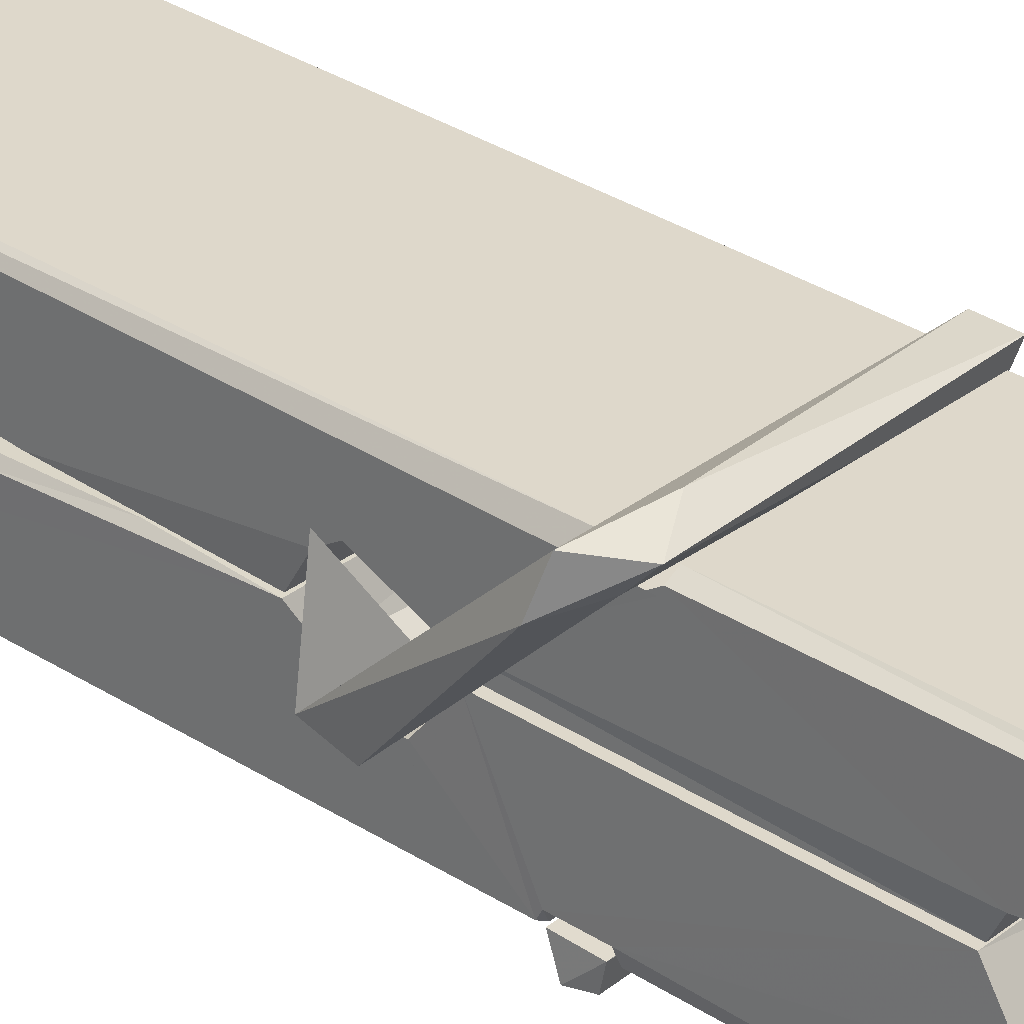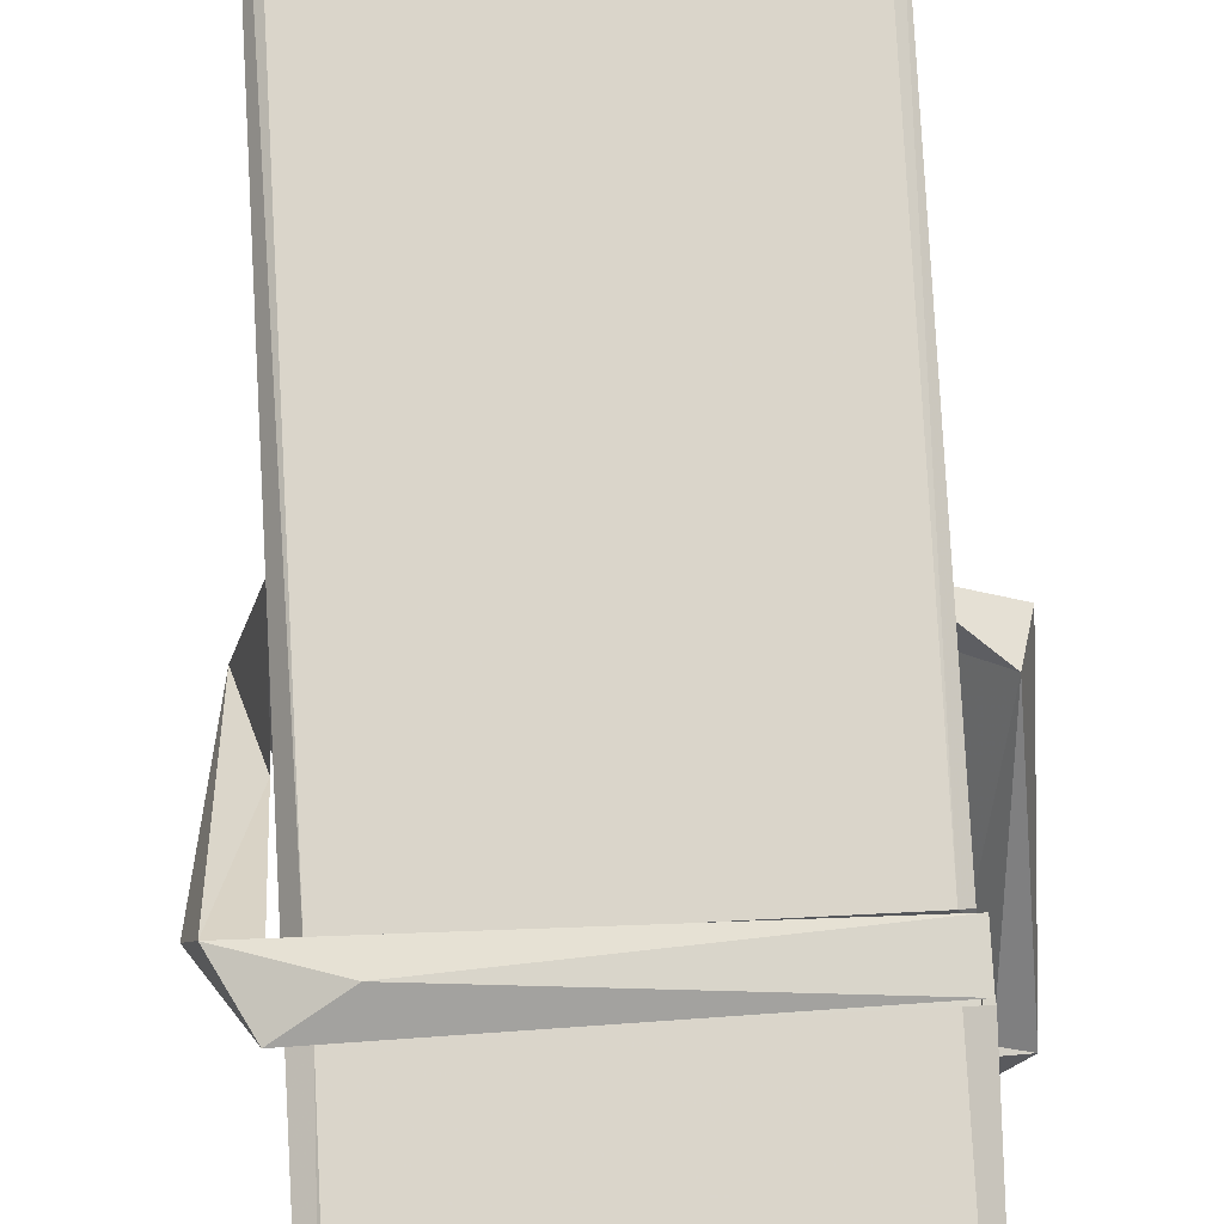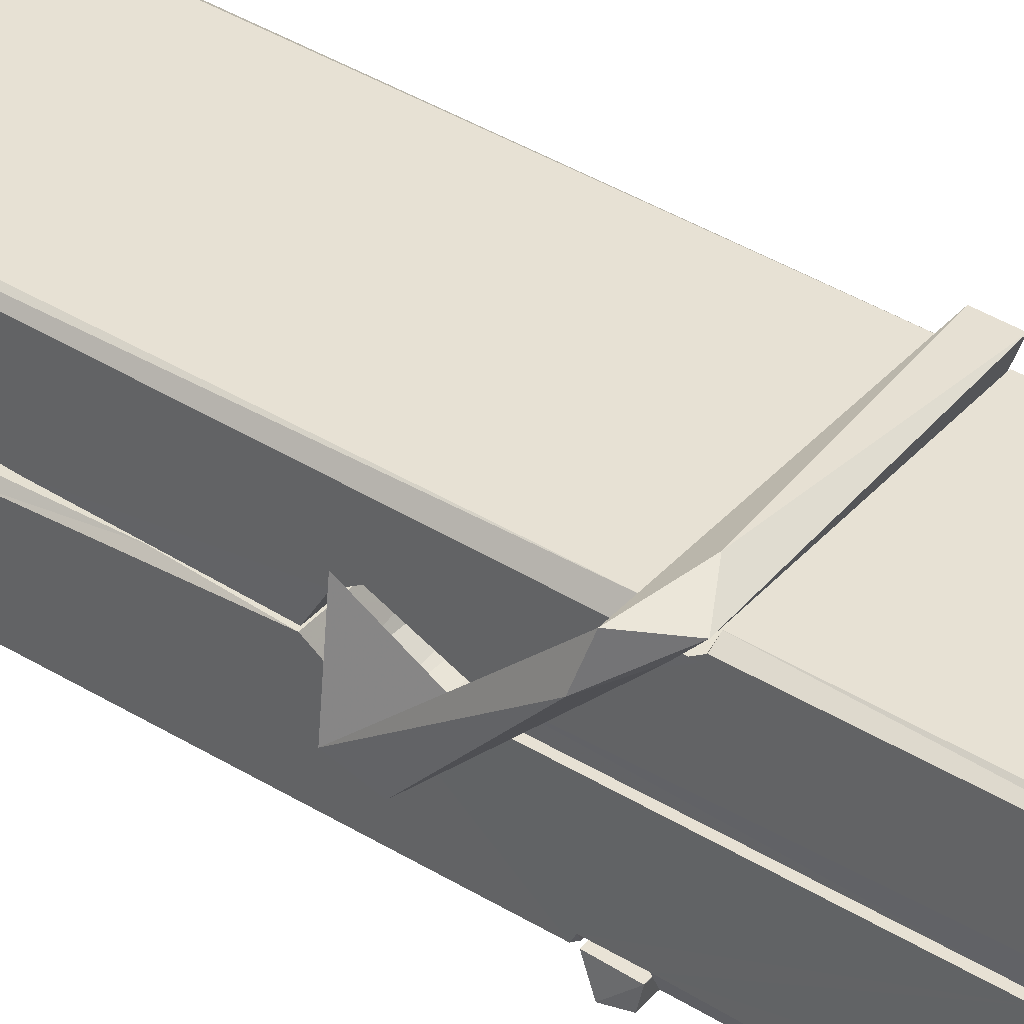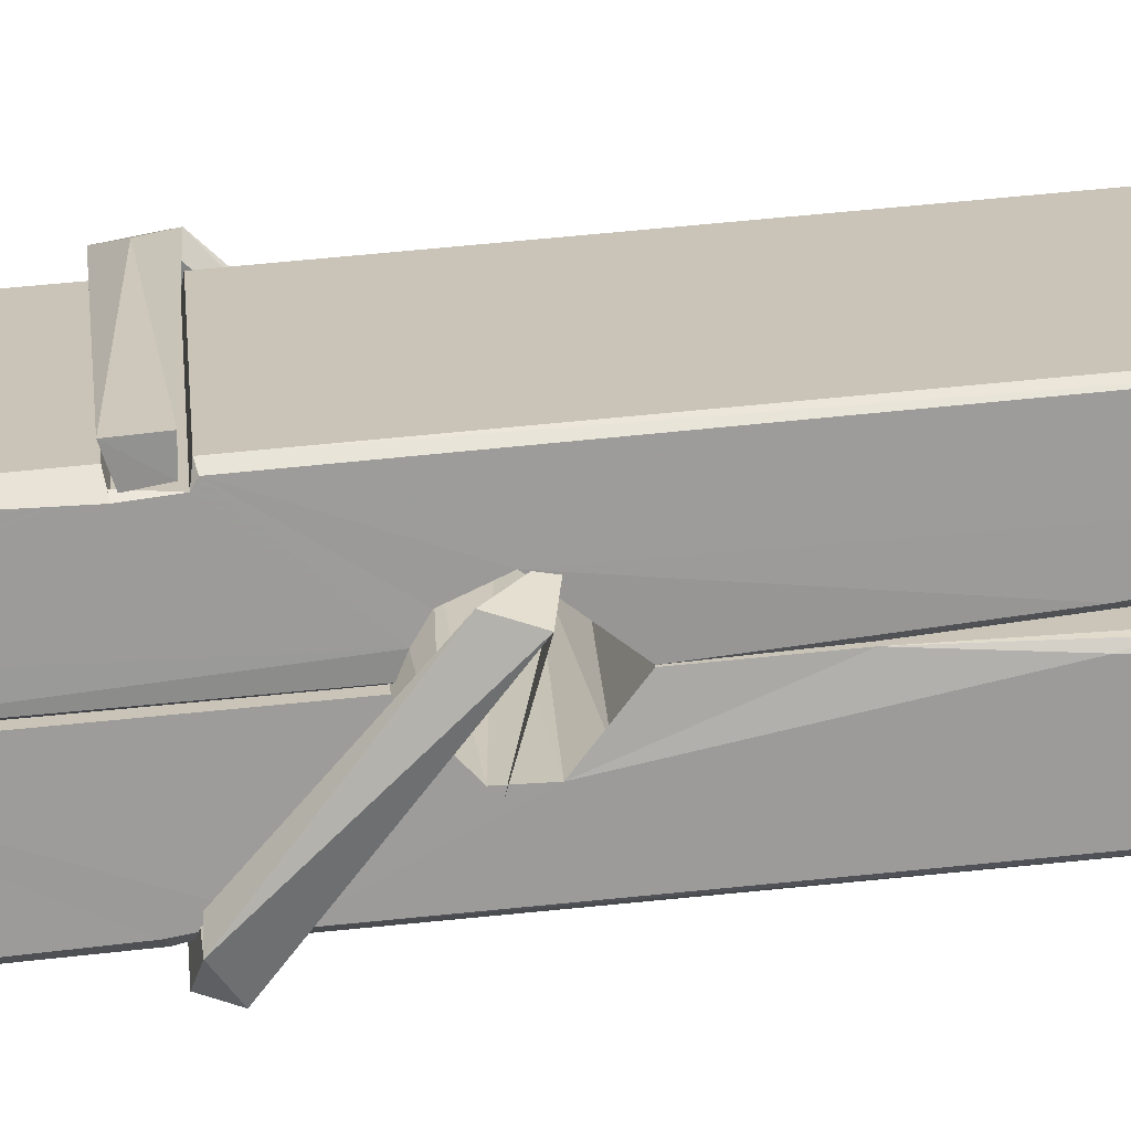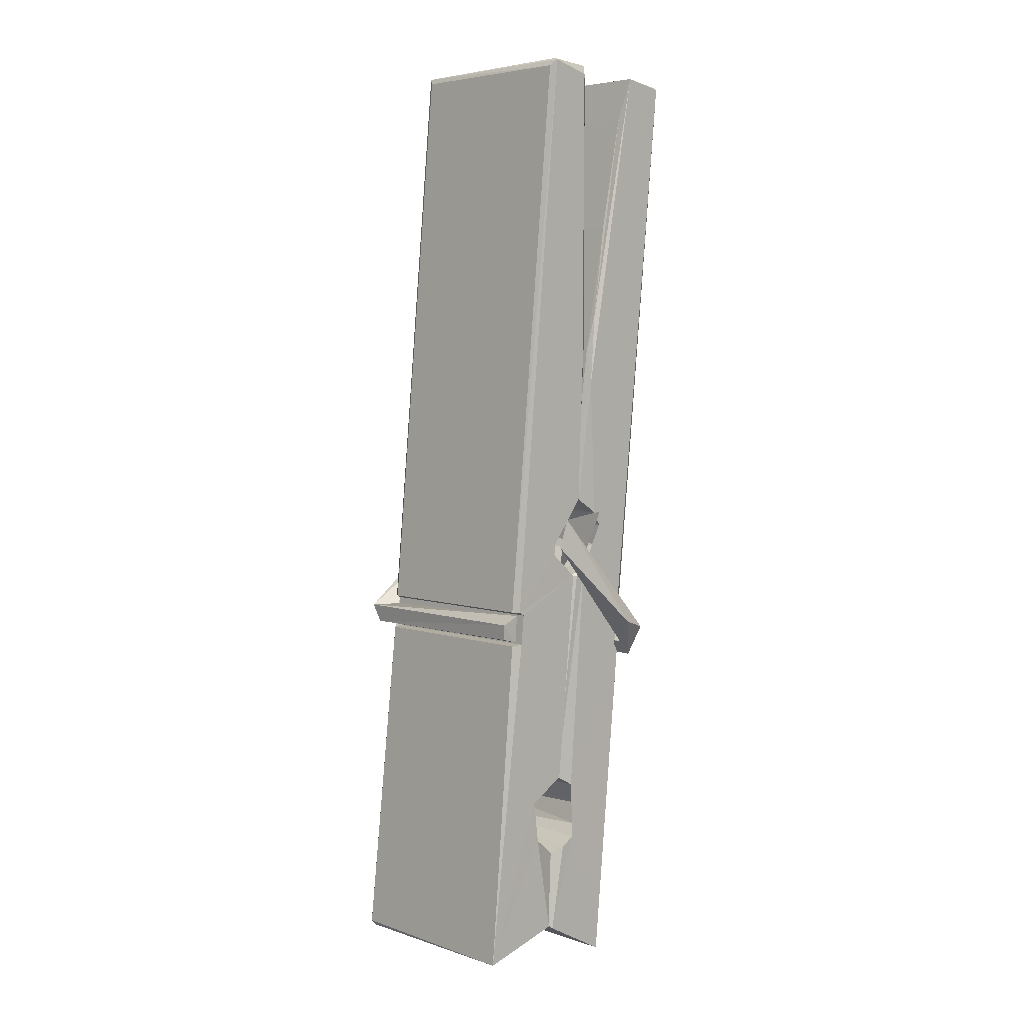
<metadata>
{"format":"obj","ext":"obj","renderer":"f3d","projection":"perspective","resolution":1024,"background":"white","views":[{"elev":28.7,"azim":-48.6,"up":"+Z"},{"elev":70.3,"azim":-1.6,"up":"+Z"},{"elev":36.7,"azim":-53.5,"up":"+Z"},{"elev":20.1,"azim":87.3,"up":"+Z"},{"elev":3.1,"azim":-133.7,"up":"+Y"}]}
</metadata>
<code>
v 1.653 11.67 -5.717
v 1.817 11.7 -5.776
v 1.655 11.7 -5.777
v 1.659 11.7 -5.778
v 1.642 12.25 -5.733
v 1.643 12.33 -5.72
v 1.641 12.42 -5.703
v 1.646 12.21 -5.738
v 1.799 12.42 -5.702
v 1.64 12.42 -5.66
v 1.64 12.19 -5.739
v 1.633 12.46 -5.696
v 1.813 11.84 -5.767
v 1.646 11.94 -5.697
v 1.644 12.02 -5.744
v 1.65 11.77 -5.763
v 1.65 11.78 -5.751
v 1.649 11.82 -5.754
v 1.815 11.78 -5.749
v 1.809 11.8 -5.742
v 1.655 11.79 -5.744
v 1.808 12.05 -5.724
v 1.804 12.07 -5.729
v 1.643 12.07 -5.731
v 1.643 12.08 -5.751
v 1.806 12.09 -5.752
v 1.651 11.96 -5.692
v 1.793 12.43 -5.704
v 1.796 12.46 -5.697
v 1.8 12.22 -5.739
v 1.809 12.03 -5.735
v 1.808 12.02 -5.755
v 1.809 12.02 -5.745
v 1.808 11.84 -5.77
v 1.815 11.7 -5.778
v 1.811 11.71 -5.779
v 1.815 11.95 -5.702
v 1.653 11.94 -5.694
v 1.794 12.42 -5.661
v 1.796 12.33 -5.721
v 1.644 12.04 -5.724
v 1.652 11.83 -5.769
v 1.66 11.8 -5.74
v 1.815 11.77 -5.772
v 1.648 12.14 -5.747
v 1.802 12.14 -5.748
v 1.643 12.06 -5.725
v 1.633 12.45 -5.661
v 1.64 12.46 -5.658
v 1.798 12.46 -5.659
v 1.802 12.3 -5.673
v 1.81 11.97 -5.697
v 1.811 11.77 -5.775
v 1.818 11.67 -5.719
v 1.814 11.67 -5.714
v 1.659 11.67 -5.713
v 1.652 11.7 -5.775
v 1.804 12.2 -5.738
v 1.814 11.82 -5.75
v 1.649 12.01 -5.756
v 1.804 12.02 -5.757
v 1.81 11.97 -5.701
v 1.644 12.01 -5.752
v 1.811 11.94 -5.7
v 1.806 11.95 -5.695
v 1.655 11.76 -5.774
v 1.646 11.96 -5.7
v 1.646 11.94 -5.701
v 1.806 11.97 -5.693
v 1.636 12.46 -5.753
v 1.814 11.7 -5.78
v 1.643 12.21 -5.746
v 1.639 12.33 -5.748
v 1.797 12.46 -5.757
v 1.797 12.46 -5.789
v 1.804 12.21 -5.752
v 1.802 12.22 -5.748
v 1.799 12.33 -5.75
v 1.639 12.2 -5.751
v 1.649 11.83 -5.769
v 1.813 11.84 -5.771
v 1.815 11.78 -5.79
v 1.649 11.81 -5.801
v 1.648 11.96 -5.828
v 1.813 11.83 -5.792
v 1.647 12.05 -5.784
v 1.804 12.08 -5.775
v 1.649 12.07 -5.771
v 1.807 12.06 -5.783
v 1.642 12.08 -5.752
v 1.643 12.03 -5.781
v 1.808 12.03 -5.777
v 1.808 12.04 -5.784
v 1.804 12.09 -5.753
v 1.644 12.01 -5.757
v 1.638 12.46 -5.793
v 1.798 12.22 -5.747
v 1.814 11.79 -5.802
v 1.804 11.96 -5.829
v 1.801 12.17 -5.813
v 1.791 12.46 -5.794
v 1.791 12.47 -5.764
v 1.795 12.46 -5.754
v 1.795 12.33 -5.749
v 1.643 12.06 -5.781
v 1.814 11.81 -5.803
v 1.65 11.78 -5.795
v 1.652 11.7 -5.779
v 1.644 12.14 -5.748
v 1.803 12.14 -5.749
v 1.803 11.99 -5.827
v 1.632 12.46 -5.79
v 1.638 12.46 -5.787
v 1.794 12.47 -5.792
v 1.809 11.99 -5.823
v 1.81 11.96 -5.825
v 1.816 11.68 -5.849
v 1.658 11.68 -5.84
v 1.645 11.96 -5.82
v 1.632 12.45 -5.756
v 1.814 11.68 -5.845
v 1.65 11.99 -5.826
v 1.644 11.99 -5.823
v 1.808 12.02 -5.758
v 1.644 11.98 -5.818
v 1.655 11.76 -5.774
v 1.652 11.68 -5.848
v 1.809 11.99 -5.819
v 1.804 11.96 -5.821
v 1.646 11.98 -5.825
v 1.81 11.98 -5.819
v 1.818 11.97 -5.836
v 1.646 11.96 -5.827
v 1.833 11.97 -5.821
v 1.646 11.96 -5.84
v 1.645 11.98 -5.841
v 1.813 11.94 -5.685
v 1.812 11.95 -5.701
v 1.812 12.05 -5.741
v 1.627 11.96 -5.687
v 1.806 12.05 -5.791
v 1.796 12.06 -5.723
v 1.65 12.02 -5.769
v 1.642 12.07 -5.724
v 1.63 12.06 -5.779
v 1.63 12.04 -5.787
v 1.621 11.97 -5.71
v 1.641 12.02 -5.749
v 1.665 11.95 -5.678
v 1.641 11.94 -5.687
v 1.639 11.95 -5.701
v 1.811 11.96 -5.698
v 1.642 11.96 -5.69
v 1.812 11.96 -5.684
v 1.831 12.06 -5.733
v 1.826 12.04 -5.728
v 1.821 11.97 -5.812
v 1.824 11.98 -5.838
f 49 29 12
f 8 5 6
f 5 7 6
f 7 40 6
f 40 8 6
f 58 30 29
f 58 29 9
f 12 5 11
f 18 15 42
f 15 63 42
f 20 59 19
f 38 14 1
f 18 43 17
f 18 59 43
f 17 43 21
f 22 23 26
f 41 31 15
f 15 32 60
f 7 5 12
f 50 9 29
f 48 10 49
f 28 12 29
f 28 29 40
f 29 30 40
f 23 24 26
f 22 47 23
f 47 24 23
f 41 22 31
f 18 13 59
f 43 59 20
f 19 17 21
f 21 20 19
f 44 16 19
f 16 17 19
f 54 57 2
f 69 52 51
f 39 51 50
f 28 7 12
f 30 8 40
f 40 7 28
f 25 45 26
f 25 26 24
f 47 22 41
f 31 33 15
f 33 32 15
f 34 13 42
f 42 13 18
f 43 20 21
f 36 35 3
f 36 3 4
f 57 3 2
f 3 35 2
f 10 39 50
f 10 50 49
f 25 11 45
f 11 5 8
f 11 8 45
f 45 8 30
f 26 45 46
f 45 30 46
f 58 22 26
f 26 46 58
f 46 30 58
f 51 39 69
f 39 10 69
f 25 24 11
f 47 67 48
f 67 27 48
f 48 27 10
f 51 9 50
f 22 9 51
f 52 22 51
f 64 37 55
f 55 56 54
f 54 56 1
f 4 3 66
f 36 4 66
f 36 66 53
f 35 36 53
f 35 53 2
f 56 55 38
f 66 3 57
f 1 18 17
f 14 18 1
f 15 18 14
f 47 11 24
f 11 47 48
f 12 11 48
f 49 12 48
f 29 49 50
f 9 22 58
f 31 22 52
f 31 52 33
f 64 19 59
f 19 64 44
f 2 44 64
f 2 64 54
f 57 54 1
f 32 61 60
f 33 13 32
f 62 33 52
f 47 41 15
f 15 60 63
f 60 61 42
f 34 42 61
f 32 13 34
f 32 34 61
f 33 59 13
f 64 59 33
f 38 55 65
f 55 37 65
f 14 68 15
f 60 42 63
f 66 16 44
f 66 44 53
f 2 53 44
f 55 54 64
f 38 1 56
f 17 57 1
f 57 17 16
f 66 57 16
f 15 68 67
f 62 37 64
f 68 37 62
f 68 62 67
f 64 33 62
f 52 69 62
f 67 62 69
f 67 69 27
f 47 15 67
f 69 10 27
f 37 38 65
f 38 37 68
f 68 14 38
f 82 117 71
f 75 76 74
f 76 77 78
f 76 78 74
f 78 103 74
f 73 72 79
f 73 79 120
f 83 85 106
f 83 80 85
f 83 106 98
f 83 98 107
f 106 116 98
f 105 86 91
f 87 94 89
f 112 123 122
f 123 90 105
f 90 88 105
f 70 73 120
f 103 78 104
f 78 77 97
f 78 97 104
f 88 94 87
f 89 86 105
f 105 87 89
f 93 86 89
f 117 116 99
f 115 100 111
f 96 111 101
f 111 100 101
f 100 114 101
f 72 73 104
f 73 70 103
f 73 103 104
f 104 97 72
f 90 109 94
f 94 88 90
f 105 88 87
f 92 91 93
f 91 86 93
f 95 91 92
f 92 124 95
f 95 81 80
f 80 81 85
f 98 82 107
f 107 82 126
f 108 71 118
f 127 121 117
f 114 112 96
f 114 96 101
f 102 103 70
f 72 97 110
f 72 110 109
f 110 94 109
f 97 77 110
f 89 94 110
f 89 110 76
f 110 77 76
f 122 111 96
f 96 112 122
f 79 72 109
f 109 90 79
f 127 84 119
f 113 112 114
f 114 102 113
f 75 102 114
f 75 114 100
f 75 100 115
f 121 127 118
f 126 71 108
f 84 127 117
f 99 84 117
f 127 83 107
f 127 119 83
f 95 123 91
f 91 123 105
f 90 123 112
f 90 112 79
f 112 120 79
f 112 70 120
f 70 112 113
f 70 113 102
f 102 75 103
f 103 75 74
f 76 75 89
f 75 115 89
f 115 93 89
f 81 128 116
f 106 85 81
f 106 81 116
f 98 116 117
f 98 117 82
f 121 71 117
f 71 121 118
f 127 108 118
f 92 93 124
f 93 115 124
f 123 95 125
f 81 95 124
f 128 81 124
f 124 115 128
f 128 115 111
f 111 122 125
f 111 125 128
f 122 123 125
f 80 83 119
f 71 126 82
f 127 107 108
f 107 126 108
f 119 129 128
f 128 125 119
f 80 125 95
f 125 80 119
f 99 116 128
f 99 128 129
f 99 129 119
f 119 84 99
f 131 158 130
f 132 136 158
f 132 134 133
f 130 136 133
f 132 133 135
f 136 132 135
f 130 158 136
f 149 137 154
f 154 152 153
f 155 134 158
f 158 131 139
f 151 148 153
f 147 146 151
f 155 142 156
f 156 142 139
f 155 139 142
f 142 155 141
f 141 155 142
f 145 144 143
f 145 143 144
f 148 145 144
f 144 145 148
f 146 145 148
f 147 145 146
f 146 148 151
f 147 140 145
f 156 139 131
f 134 155 156
f 155 158 139
f 145 140 148
f 147 150 140
f 150 147 151
f 150 149 140
f 140 153 148
f 153 140 154
f 154 140 149
f 151 138 150
f 153 152 151
f 138 152 137
f 137 152 154
f 150 137 149
f 137 150 138
f 138 151 152
f 157 134 156
f 157 156 131
f 157 131 134
f 132 158 134
f 134 131 133
f 131 130 133
f 133 136 135
f 49 29 12
f 8 5 6
f 5 7 6
f 7 40 6
f 40 8 6
f 58 30 29
f 58 29 9
f 12 5 11
f 18 15 42
f 15 63 42
f 20 59 19
f 38 14 1
f 18 43 17
f 18 59 43
f 17 43 21
f 22 23 26
f 41 31 15
f 15 32 60
f 7 5 12
f 50 9 29
f 48 10 49
f 28 12 29
f 28 29 40
f 29 30 40
f 23 24 26
f 22 47 23
f 47 24 23
f 41 22 31
f 18 13 59
f 43 59 20
f 19 17 21
f 21 20 19
f 44 16 19
f 16 17 19
f 54 57 2
f 69 52 51
f 39 51 50
f 28 7 12
f 30 8 40
f 40 7 28
f 25 45 26
f 25 26 24
f 47 22 41
f 31 33 15
f 33 32 15
f 34 13 42
f 42 13 18
f 43 20 21
f 36 35 3
f 36 3 4
f 57 3 2
f 3 35 2
f 10 39 50
f 10 50 49
f 25 11 45
f 11 5 8
f 11 8 45
f 45 8 30
f 26 45 46
f 45 30 46
f 58 22 26
f 26 46 58
f 46 30 58
f 51 39 69
f 39 10 69
f 25 24 11
f 47 67 48
f 67 27 48
f 48 27 10
f 51 9 50
f 22 9 51
f 52 22 51
f 64 37 55
f 55 56 54
f 54 56 1
f 4 3 66
f 36 4 66
f 36 66 53
f 35 36 53
f 35 53 2
f 56 55 38
f 66 3 57
f 1 18 17
f 14 18 1
f 15 18 14
f 47 11 24
f 11 47 48
f 12 11 48
f 49 12 48
f 29 49 50
f 9 22 58
f 31 22 52
f 31 52 33
f 64 19 59
f 19 64 44
f 2 44 64
f 2 64 54
f 57 54 1
f 32 61 60
f 33 13 32
f 62 33 52
f 47 41 15
f 15 60 63
f 60 61 42
f 34 42 61
f 32 13 34
f 32 34 61
f 33 59 13
f 64 59 33
f 38 55 65
f 55 37 65
f 14 68 15
f 60 42 63
f 66 16 44
f 66 44 53
f 2 53 44
f 55 54 64
f 38 1 56
f 17 57 1
f 57 17 16
f 66 57 16
f 15 68 67
f 62 37 64
f 68 37 62
f 68 62 67
f 64 33 62
f 52 69 62
f 67 62 69
f 67 69 27
f 47 15 67
f 69 10 27
f 37 38 65
f 38 37 68
f 68 14 38
f 82 117 71
f 75 76 74
f 76 77 78
f 76 78 74
f 78 103 74
f 73 72 79
f 73 79 120
f 83 85 106
f 83 80 85
f 83 106 98
f 83 98 107
f 106 116 98
f 105 86 91
f 87 94 89
f 112 123 122
f 123 90 105
f 90 88 105
f 70 73 120
f 103 78 104
f 78 77 97
f 78 97 104
f 88 94 87
f 89 86 105
f 105 87 89
f 93 86 89
f 117 116 99
f 115 100 111
f 96 111 101
f 111 100 101
f 100 114 101
f 72 73 104
f 73 70 103
f 73 103 104
f 104 97 72
f 90 109 94
f 94 88 90
f 105 88 87
f 92 91 93
f 91 86 93
f 95 91 92
f 92 124 95
f 95 81 80
f 80 81 85
f 98 82 107
f 107 82 126
f 108 71 118
f 127 121 117
f 114 112 96
f 114 96 101
f 102 103 70
f 72 97 110
f 72 110 109
f 110 94 109
f 97 77 110
f 89 94 110
f 89 110 76
f 110 77 76
f 122 111 96
f 96 112 122
f 79 72 109
f 109 90 79
f 127 84 119
f 113 112 114
f 114 102 113
f 75 102 114
f 75 114 100
f 75 100 115
f 121 127 118
f 126 71 108
f 84 127 117
f 99 84 117
f 127 83 107
f 127 119 83
f 95 123 91
f 91 123 105
f 90 123 112
f 90 112 79
f 112 120 79
f 112 70 120
f 70 112 113
f 70 113 102
f 102 75 103
f 103 75 74
f 76 75 89
f 75 115 89
f 115 93 89
f 81 128 116
f 106 85 81
f 106 81 116
f 98 116 117
f 98 117 82
f 121 71 117
f 71 121 118
f 127 108 118
f 92 93 124
f 93 115 124
f 123 95 125
f 81 95 124
f 128 81 124
f 124 115 128
f 128 115 111
f 111 122 125
f 111 125 128
f 122 123 125
f 80 83 119
f 71 126 82
f 127 107 108
f 107 126 108
f 119 129 128
f 128 125 119
f 80 125 95
f 125 80 119
f 99 116 128
f 99 128 129
f 99 129 119
f 119 84 99
f 131 158 130
f 132 136 158
f 132 134 133
f 130 136 133
f 132 133 135
f 136 132 135
f 130 158 136
f 149 137 154
f 154 152 153
f 155 134 158
f 158 131 139
f 151 148 153
f 147 146 151
f 155 142 156
f 156 142 139
f 155 139 142
f 142 155 141
f 141 155 142
f 145 144 143
f 145 143 144
f 148 145 144
f 144 145 148
f 146 145 148
f 147 145 146
f 146 148 151
f 147 140 145
f 156 139 131
f 134 155 156
f 155 158 139
f 145 140 148
f 147 150 140
f 150 147 151
f 150 149 140
f 140 153 148
f 153 140 154
f 154 140 149
f 151 138 150
f 153 152 151
f 138 152 137
f 137 152 154
f 150 137 149
f 137 150 138
f 138 151 152
f 157 134 156
f 157 156 131
f 157 131 134
f 132 158 134
f 134 131 133
f 131 130 133
f 133 136 135

</code>
